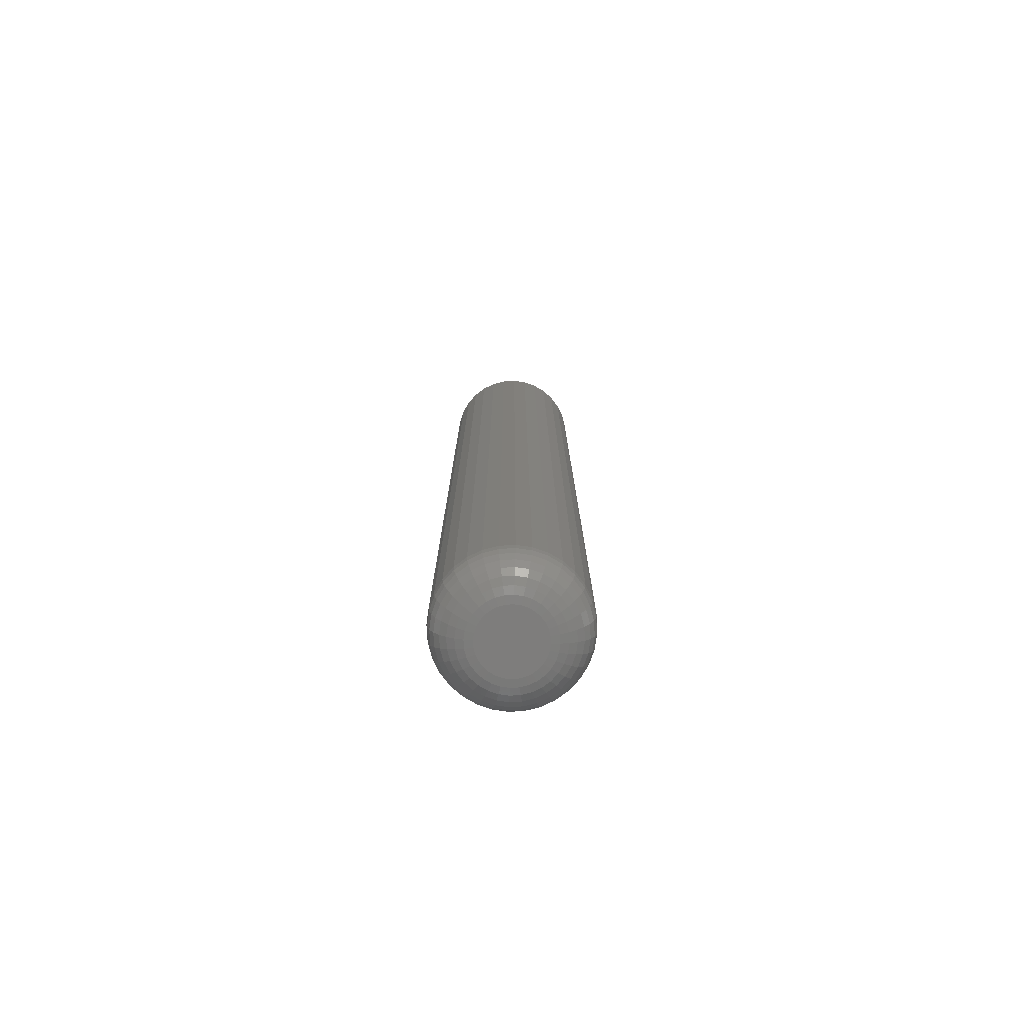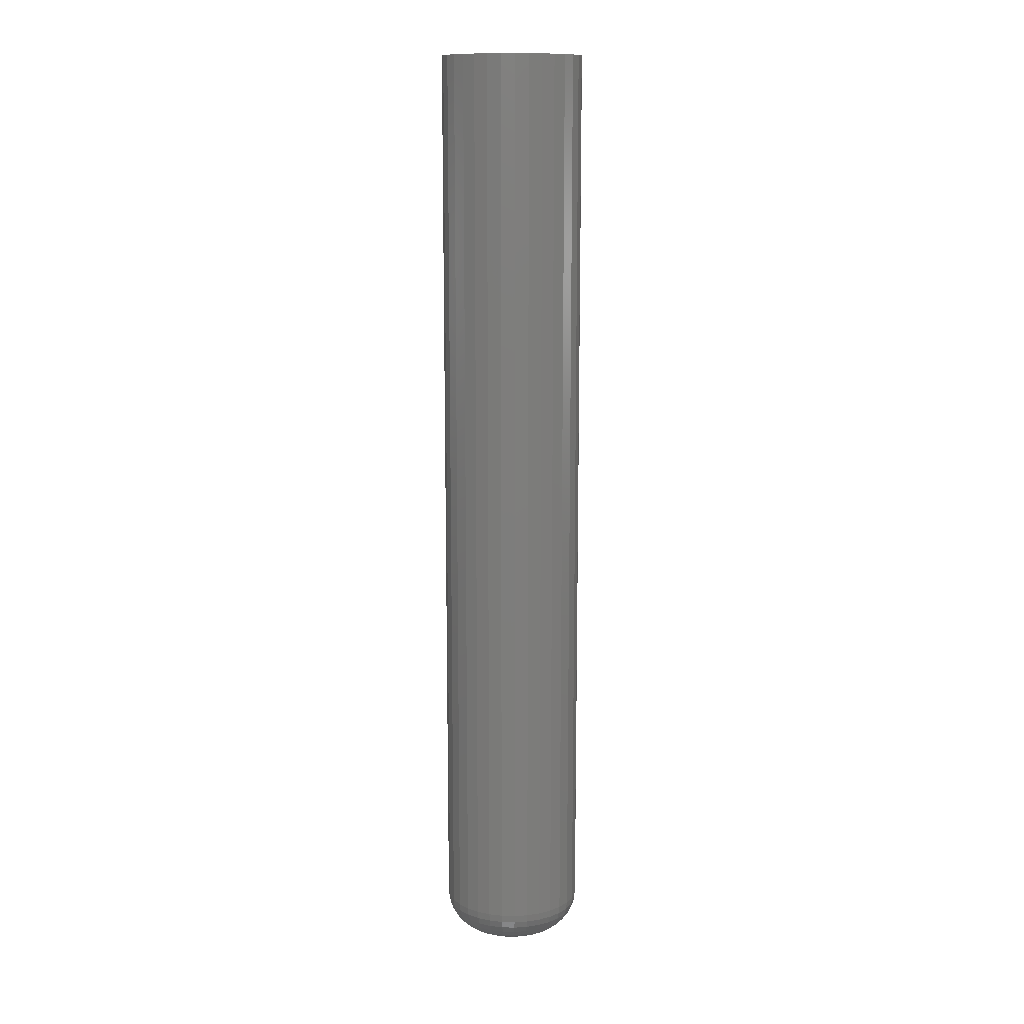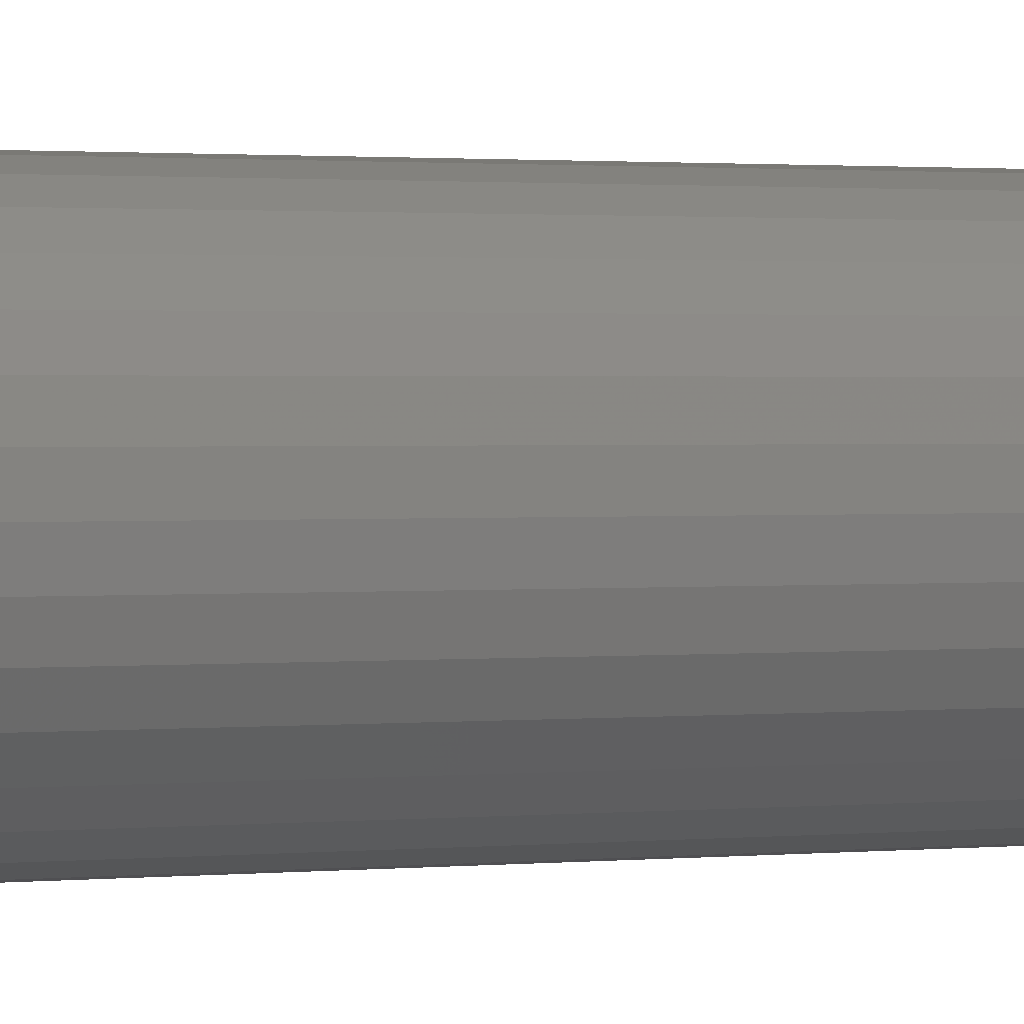
<metadata>
{"format":"stl","ext":"stl","renderer":"f3d","projection":"perspective","resolution":1024,"background":"white","views":[{"elev":-77.2,"azim":177.6,"up":"+Z"},{"elev":12.6,"azim":-171.0,"up":"+Z"},{"elev":0.7,"azim":-125.6,"up":"+Y"}]}
</metadata>
<code>
# stl→obj: 320 verts, 636 faces
v -0.00488 0.0231 0
v -0.0001898 0.02452 0
v 0.004687 0.025 0
v 0.009565 0.02452 0
v 0.01425 0.0231 0
v -0.009202 0.02079 0
v 0.01858 0.02079 0
v -0.01299 0.01768 0
v 0.02237 0.01768 0
v -0.0161 0.01389 0
v 0.02547 0.01389 0
v -0.01841 0.009567 0
v 0.02778 0.009567 0
v -0.01983 0.004877 0
v 0.02921 0.004877 0
v 0.02778 -0.009567 0
v -0.01841 -0.009567 0
v 0.02921 -0.004877 0
v -0.0161 -0.01389 0
v 0.02547 -0.01389 0
v -0.01299 -0.01768 0
v 0.02237 -0.01768 0
v -0.009202 -0.02079 0
v 0.01858 -0.02079 0
v -0.00488 -0.0231 0
v 0.01425 -0.0231 0
v -0.0001898 -0.02452 0
v 0.004687 -0.025 0
v 0.009565 -0.02452 0
v -0.01983 -0.004877 0
v -0.02031 -6.747e-18 0
v 0.02969 -4.829e-18 0
v 0.06094 -6.374e-17 0.03125
v 0.06094 0 0.75
v 0.05986 -0.01097 0.03125
v 0.05986 -0.01097 0.75
v 0.05666 -0.02153 0.03125
v 0.05666 -0.02153 0.75
v 0.05146 -0.03125 0.03125
v 0.05146 -0.03125 0.75
v 0.04446 -0.03977 0.03125
v 0.04446 -0.03977 0.75
v 0.03594 -0.04677 0.03125
v 0.03594 -0.04677 0.75
v 0.02621 -0.05197 0.03125
v 0.02621 -0.05197 0.75
v 0.01566 -0.05517 0.03125
v 0.01566 -0.05517 0.75
v 0.004687 -0.05625 0.03125
v 0.004687 -0.05625 0.75
v -0.006286 -0.05517 0.03125
v -0.006286 -0.05517 0.75
v -0.01684 -0.05197 0.03125
v -0.01684 -0.05197 0.75
v -0.02656 -0.04677 0.03125
v -0.02656 -0.04677 0.75
v -0.03509 -0.03977 0.03125
v -0.03509 -0.03977 0.75
v -0.04208 -0.03125 0.03125
v -0.04208 -0.03125 0.75
v -0.04728 -0.02153 0.03125
v -0.04728 -0.02153 0.75
v -0.05048 -0.01097 0.03125
v -0.05048 -0.01097 0.75
v -0.05156 6.888e-18 0.03125
v -0.05156 6.888e-18 0.75
v -0.05048 0.01097 0.03125
v -0.05048 0.01097 0.75
v -0.04728 0.02153 0.03125
v -0.04728 0.02153 0.75
v -0.04208 0.03125 0.03125
v -0.04208 0.03125 0.75
v -0.03509 0.03977 0.03125
v -0.03509 0.03977 0.75
v -0.02656 0.04677 0.03125
v -0.02656 0.04677 0.75
v -0.01684 0.05197 0.03125
v -0.01684 0.05197 0.75
v -0.006286 0.05517 0.03125
v -0.006286 0.05517 0.75
v 0.004687 0.05625 0.03125
v 0.004687 0.05625 0.75
v 0.01566 0.05517 0.03125
v 0.01566 0.05517 0.75
v 0.02621 0.05197 0.03125
v 0.02621 0.05197 0.75
v 0.03594 0.04677 0.03125
v 0.03594 0.04677 0.75
v 0.04446 0.03977 0.03125
v 0.04446 0.03977 0.75
v 0.05146 0.03125 0.03125
v 0.05146 0.03125 0.75
v 0.05666 0.02153 0.03125
v 0.05666 0.02153 0.75
v 0.05986 0.01097 0.03125
v 0.05986 0.01097 0.75
v 0.06034 -3.469e-18 0.02515
v 0.05927 -0.01086 0.02515
v 0.05856 -3.469e-18 0.01929
v 0.05752 -0.01051 0.01929
v 0.05567 0 0.01389
v 0.05469 -0.009946 0.01389
v 0.05178 0 0.009153
v 0.05088 -0.009188 0.009153
v 0.04705 0 0.005267
v 0.04624 -0.008264 0.005267
v 0.04165 0 0.002379
v 0.04094 -0.00721 0.002379
v 0.03578 1.735e-18 0.0006005
v 0.03519 -0.006067 0.0006005
v -0.04989 -0.01086 0.02515
v -0.05096 3.469e-18 0.02515
v -0.04815 -0.01051 0.01929
v -0.04918 -3.469e-18 0.01929
v -0.04532 -0.009946 0.01389
v -0.0463 -3.469e-18 0.01389
v -0.0415 -0.009188 0.009153
v -0.04241 0 0.009153
v -0.03686 -0.008264 0.005267
v -0.03767 0 0.005267
v -0.03156 -0.00721 0.002379
v -0.03227 3.469e-18 0.002379
v -0.02581 -0.006067 0.0006005
v -0.02641 3.469e-18 0.0006005
v -0.04673 -0.0213 0.02515
v -0.04508 -0.02062 0.01929
v -0.04242 -0.01951 0.01389
v -0.03882 -0.01802 0.009153
v -0.03445 -0.01621 0.005267
v -0.02946 -0.01414 0.002379
v -0.02404 -0.0119 0.0006005
v -0.04158 -0.03092 0.02515
v -0.0401 -0.02993 0.01929
v -0.0377 -0.02832 0.01389
v -0.03447 -0.02617 0.009153
v -0.03053 -0.02353 0.005267
v -0.02604 -0.02053 0.002379
v -0.02117 -0.01728 0.0006005
v -0.03466 -0.03935 0.02515
v -0.03341 -0.03809 0.01929
v -0.03136 -0.03605 0.01389
v -0.02862 -0.0333 0.009153
v -0.02527 -0.02995 0.005267
v -0.02145 -0.02613 0.002379
v -0.0173 -0.02199 0.0006005
v -0.02623 -0.04627 0.02515
v -0.02524 -0.04479 0.01929
v -0.02364 -0.04239 0.01389
v -0.02148 -0.03916 0.009153
v -0.01885 -0.03522 0.005267
v -0.01585 -0.03073 0.002379
v -0.01259 -0.02586 0.0006005
v -0.01661 -0.05141 0.02515
v -0.01593 -0.04977 0.01929
v -0.01482 -0.0471 0.01389
v -0.01334 -0.04351 0.009153
v -0.01152 -0.03914 0.005267
v -0.009456 -0.03415 0.002379
v -0.007213 -0.02873 0.0006005
v -0.006169 -0.05458 0.02515
v -0.005822 -0.05284 0.01929
v -0.005259 -0.05 0.01389
v -0.004501 -0.04619 0.009153
v -0.003577 -0.04155 0.005267
v -0.002523 -0.03625 0.002379
v -0.001379 -0.0305 0.0006005
v 0.004687 -0.05565 0.02515
v 0.004687 -0.05387 0.01929
v 0.004687 -0.05098 0.01389
v 0.004687 -0.0471 0.009153
v 0.004687 -0.04236 0.005267
v 0.004687 -0.03696 0.002379
v 0.004687 -0.0311 0.0006005
v 0.01554 -0.05458 0.02515
v 0.0152 -0.05284 0.01929
v 0.01463 -0.05 0.01389
v 0.01388 -0.04619 0.009153
v 0.01295 -0.04155 0.005267
v 0.0119 -0.03625 0.002379
v 0.01075 -0.0305 0.0006005
v 0.02598 -0.05141 0.02515
v 0.0253 -0.04977 0.01929
v 0.0242 -0.0471 0.01389
v 0.02271 -0.04351 0.009153
v 0.0209 -0.03914 0.005267
v 0.01883 -0.03415 0.002379
v 0.01659 -0.02873 0.0006005
v 0.0356 -0.04627 0.02515
v 0.03462 -0.04479 0.01929
v 0.03301 -0.04239 0.01389
v 0.03085 -0.03916 0.009153
v 0.02822 -0.03522 0.005267
v 0.02522 -0.03073 0.002379
v 0.02196 -0.02586 0.0006005
v 0.04404 -0.03935 0.02515
v 0.04278 -0.03809 0.01929
v 0.04074 -0.03605 0.01389
v 0.03799 -0.0333 0.009153
v 0.03464 -0.02995 0.005267
v 0.03082 -0.02613 0.002379
v 0.02668 -0.02199 0.0006005
v 0.05096 -0.03092 0.02515
v 0.04948 -0.02993 0.01929
v 0.04708 -0.02832 0.01389
v 0.04385 -0.02617 0.009153
v 0.03991 -0.02353 0.005267
v 0.03542 -0.02053 0.002379
v 0.03054 -0.01728 0.0006005
v 0.0561 -0.0213 0.02515
v 0.05446 -0.02062 0.01929
v 0.05179 -0.01951 0.01389
v 0.0482 -0.01802 0.009153
v 0.04382 -0.01621 0.005267
v 0.03883 -0.01414 0.002379
v 0.03342 -0.0119 0.0006005
v -0.04989 0.01086 0.02515
v -0.04815 0.01051 0.01929
v -0.04532 0.009946 0.01389
v -0.0415 0.009188 0.009153
v -0.03686 0.008264 0.005267
v -0.03156 0.00721 0.002379
v -0.02581 0.006067 0.0006005
v 0.05927 0.01086 0.02515
v 0.05752 0.01051 0.01929
v 0.05469 0.009946 0.01389
v 0.05088 0.009188 0.009153
v 0.04624 0.008264 0.005267
v 0.04094 0.00721 0.002379
v 0.03519 0.006067 0.0006005
v 0.0561 0.0213 0.02515
v 0.05446 0.02062 0.01929
v 0.05179 0.01951 0.01389
v 0.0482 0.01802 0.009153
v 0.04382 0.01621 0.005267
v 0.03883 0.01414 0.002379
v 0.03342 0.0119 0.0006005
v 0.05096 0.03092 0.02515
v 0.04948 0.02993 0.01929
v 0.04708 0.02832 0.01389
v 0.04385 0.02617 0.009153
v 0.03991 0.02353 0.005267
v 0.03542 0.02053 0.002379
v 0.03054 0.01728 0.0006005
v 0.04404 0.03935 0.02515
v 0.04278 0.03809 0.01929
v 0.04074 0.03605 0.01389
v 0.03799 0.0333 0.009153
v 0.03464 0.02995 0.005267
v 0.03082 0.02613 0.002379
v 0.02668 0.02199 0.0006005
v 0.0356 0.04627 0.02515
v 0.03462 0.04479 0.01929
v 0.03301 0.04239 0.01389
v 0.03085 0.03916 0.009153
v 0.02822 0.03522 0.005267
v 0.02522 0.03073 0.002379
v 0.02196 0.02586 0.0006005
v 0.02598 0.05141 0.02515
v 0.0253 0.04977 0.01929
v 0.0242 0.0471 0.01389
v 0.02271 0.04351 0.009153
v 0.0209 0.03914 0.005267
v 0.01883 0.03415 0.002379
v 0.01659 0.02873 0.0006005
v 0.01554 0.05458 0.02515
v 0.0152 0.05284 0.01929
v 0.01463 0.05 0.01389
v 0.01388 0.04619 0.009153
v 0.01295 0.04155 0.005267
v 0.0119 0.03625 0.002379
v 0.01075 0.0305 0.0006005
v 0.004687 0.05565 0.02515
v 0.004687 0.05387 0.01929
v 0.004687 0.05098 0.01389
v 0.004687 0.0471 0.009153
v 0.004687 0.04236 0.005267
v 0.004687 0.03696 0.002379
v 0.004687 0.0311 0.0006005
v -0.006169 0.05458 0.02515
v -0.005822 0.05284 0.01929
v -0.005259 0.05 0.01389
v -0.004501 0.04619 0.009153
v -0.003577 0.04155 0.005267
v -0.002523 0.03625 0.002379
v -0.001379 0.0305 0.0006005
v -0.01661 0.05141 0.02515
v -0.01593 0.04977 0.01929
v -0.01482 0.0471 0.01389
v -0.01334 0.04351 0.009153
v -0.01152 0.03914 0.005267
v -0.009456 0.03415 0.002379
v -0.007213 0.02873 0.0006005
v -0.02623 0.04627 0.02515
v -0.02524 0.04479 0.01929
v -0.02364 0.04239 0.01389
v -0.02148 0.03916 0.009153
v -0.01885 0.03522 0.005267
v -0.01585 0.03073 0.002379
v -0.01259 0.02586 0.0006005
v -0.03466 0.03935 0.02515
v -0.03341 0.03809 0.01929
v -0.03136 0.03605 0.01389
v -0.02862 0.0333 0.009153
v -0.02527 0.02995 0.005267
v -0.02145 0.02613 0.002379
v -0.0173 0.02199 0.0006005
v -0.04158 0.03092 0.02515
v -0.0401 0.02993 0.01929
v -0.0377 0.02832 0.01389
v -0.03447 0.02617 0.009153
v -0.03053 0.02353 0.005267
v -0.02604 0.02053 0.002379
v -0.02117 0.01728 0.0006005
v -0.04673 0.0213 0.02515
v -0.04508 0.02062 0.01929
v -0.04242 0.01951 0.01389
v -0.03882 0.01802 0.009153
v -0.03445 0.01621 0.005267
v -0.02946 0.01414 0.002379
v -0.02404 0.0119 0.0006005
f 1 2 3
f 1 3 4
f 5 1 4
f 6 1 5
f 7 6 5
f 8 6 7
f 9 8 7
f 10 8 9
f 11 10 9
f 12 10 11
f 13 12 11
f 14 12 13
f 15 14 13
f 16 17 18
f 19 17 16
f 20 19 16
f 21 19 20
f 22 21 20
f 23 21 22
f 24 23 22
f 25 23 24
f 26 25 24
f 27 25 26
f 28 27 26
f 29 28 26
f 17 30 18
f 18 30 31
f 18 31 32
f 32 31 14
f 32 14 15
f 33 34 35
f 35 34 36
f 35 36 37
f 37 36 38
f 37 38 39
f 39 38 40
f 39 40 41
f 41 40 42
f 41 42 43
f 43 42 44
f 43 44 45
f 45 44 46
f 45 46 47
f 47 46 48
f 47 48 49
f 49 48 50
f 49 50 51
f 51 50 52
f 51 52 53
f 53 52 54
f 53 54 55
f 55 54 56
f 55 56 57
f 57 56 58
f 57 58 59
f 59 58 60
f 59 60 61
f 61 60 62
f 61 62 63
f 63 62 64
f 63 64 65
f 65 64 66
f 65 66 67
f 67 66 68
f 67 68 69
f 69 68 70
f 69 70 71
f 71 70 72
f 71 72 73
f 73 72 74
f 73 74 75
f 75 74 76
f 75 76 77
f 77 76 78
f 77 78 79
f 79 78 80
f 79 80 81
f 81 80 82
f 81 82 83
f 83 82 84
f 83 84 85
f 85 84 86
f 85 86 87
f 87 86 88
f 87 88 89
f 89 88 90
f 89 90 91
f 91 90 92
f 91 92 93
f 93 92 94
f 93 94 95
f 95 94 96
f 95 96 33
f 33 96 34
f 33 35 97
f 97 35 98
f 97 98 99
f 99 98 100
f 99 100 101
f 101 100 102
f 101 102 103
f 103 102 104
f 103 104 105
f 105 104 106
f 105 106 107
f 107 106 108
f 107 108 109
f 109 108 110
f 109 110 32
f 32 110 18
f 63 65 111
f 111 65 112
f 111 112 113
f 113 112 114
f 113 114 115
f 115 114 116
f 115 116 117
f 117 116 118
f 117 118 119
f 119 118 120
f 119 120 121
f 121 120 122
f 121 122 123
f 123 122 124
f 123 124 30
f 30 124 31
f 61 63 125
f 125 63 111
f 125 111 126
f 126 111 113
f 126 113 127
f 127 113 115
f 127 115 128
f 128 115 117
f 128 117 129
f 129 117 119
f 129 119 130
f 130 119 121
f 130 121 131
f 131 121 123
f 131 123 17
f 17 123 30
f 59 61 132
f 132 61 125
f 132 125 133
f 133 125 126
f 133 126 134
f 134 126 127
f 134 127 135
f 135 127 128
f 135 128 136
f 136 128 129
f 136 129 137
f 137 129 130
f 137 130 138
f 138 130 131
f 138 131 19
f 19 131 17
f 57 59 139
f 139 59 132
f 139 132 140
f 140 132 133
f 140 133 141
f 141 133 134
f 141 134 142
f 142 134 135
f 142 135 143
f 143 135 136
f 143 136 144
f 144 136 137
f 144 137 145
f 145 137 138
f 145 138 21
f 21 138 19
f 55 57 146
f 146 57 139
f 146 139 147
f 147 139 140
f 147 140 148
f 148 140 141
f 148 141 149
f 149 141 142
f 149 142 150
f 150 142 143
f 150 143 151
f 151 143 144
f 151 144 152
f 152 144 145
f 152 145 23
f 23 145 21
f 53 55 153
f 153 55 146
f 153 146 154
f 154 146 147
f 154 147 155
f 155 147 148
f 155 148 156
f 156 148 149
f 156 149 157
f 157 149 150
f 157 150 158
f 158 150 151
f 158 151 159
f 159 151 152
f 159 152 25
f 25 152 23
f 51 53 160
f 160 53 153
f 160 153 161
f 161 153 154
f 161 154 162
f 162 154 155
f 162 155 163
f 163 155 156
f 163 156 164
f 164 156 157
f 164 157 165
f 165 157 158
f 165 158 166
f 166 158 159
f 166 159 27
f 27 159 25
f 49 51 167
f 167 51 160
f 167 160 168
f 168 160 161
f 168 161 169
f 169 161 162
f 169 162 170
f 170 162 163
f 170 163 171
f 171 163 164
f 171 164 172
f 172 164 165
f 172 165 173
f 173 165 166
f 173 166 28
f 28 166 27
f 47 49 174
f 174 49 167
f 174 167 175
f 175 167 168
f 175 168 176
f 176 168 169
f 176 169 177
f 177 169 170
f 177 170 178
f 178 170 171
f 178 171 179
f 179 171 172
f 179 172 180
f 180 172 173
f 180 173 29
f 29 173 28
f 45 47 181
f 181 47 174
f 181 174 182
f 182 174 175
f 182 175 183
f 183 175 176
f 183 176 184
f 184 176 177
f 184 177 185
f 185 177 178
f 185 178 186
f 186 178 179
f 186 179 187
f 187 179 180
f 187 180 26
f 26 180 29
f 43 45 188
f 188 45 181
f 188 181 189
f 189 181 182
f 189 182 190
f 190 182 183
f 190 183 191
f 191 183 184
f 191 184 192
f 192 184 185
f 192 185 193
f 193 185 186
f 193 186 194
f 194 186 187
f 194 187 24
f 24 187 26
f 41 43 195
f 195 43 188
f 195 188 196
f 196 188 189
f 196 189 197
f 197 189 190
f 197 190 198
f 198 190 191
f 198 191 199
f 199 191 192
f 199 192 200
f 200 192 193
f 200 193 201
f 201 193 194
f 201 194 22
f 22 194 24
f 39 41 202
f 202 41 195
f 202 195 203
f 203 195 196
f 203 196 204
f 204 196 197
f 204 197 205
f 205 197 198
f 205 198 206
f 206 198 199
f 206 199 207
f 207 199 200
f 207 200 208
f 208 200 201
f 208 201 20
f 20 201 22
f 37 39 209
f 209 39 202
f 209 202 210
f 210 202 203
f 210 203 211
f 211 203 204
f 211 204 212
f 212 204 205
f 212 205 213
f 213 205 206
f 213 206 214
f 214 206 207
f 214 207 215
f 215 207 208
f 215 208 16
f 16 208 20
f 35 37 98
f 98 37 209
f 98 209 100
f 100 209 210
f 100 210 102
f 102 210 211
f 102 211 104
f 104 211 212
f 104 212 106
f 106 212 213
f 106 213 108
f 108 213 214
f 108 214 110
f 110 214 215
f 110 215 18
f 18 215 16
f 65 67 112
f 112 67 216
f 112 216 114
f 114 216 217
f 114 217 116
f 116 217 218
f 116 218 118
f 118 218 219
f 118 219 120
f 120 219 220
f 120 220 122
f 122 220 221
f 122 221 124
f 124 221 222
f 124 222 31
f 31 222 14
f 95 33 223
f 223 33 97
f 223 97 224
f 224 97 99
f 224 99 225
f 225 99 101
f 225 101 226
f 226 101 103
f 226 103 227
f 227 103 105
f 227 105 228
f 228 105 107
f 228 107 229
f 229 107 109
f 229 109 15
f 15 109 32
f 93 95 230
f 230 95 223
f 230 223 231
f 231 223 224
f 231 224 232
f 232 224 225
f 232 225 233
f 233 225 226
f 233 226 234
f 234 226 227
f 234 227 235
f 235 227 228
f 235 228 236
f 236 228 229
f 236 229 13
f 13 229 15
f 91 93 237
f 237 93 230
f 237 230 238
f 238 230 231
f 238 231 239
f 239 231 232
f 239 232 240
f 240 232 233
f 240 233 241
f 241 233 234
f 241 234 242
f 242 234 235
f 242 235 243
f 243 235 236
f 243 236 11
f 11 236 13
f 89 91 244
f 244 91 237
f 244 237 245
f 245 237 238
f 245 238 246
f 246 238 239
f 246 239 247
f 247 239 240
f 247 240 248
f 248 240 241
f 248 241 249
f 249 241 242
f 249 242 250
f 250 242 243
f 250 243 9
f 9 243 11
f 87 89 251
f 251 89 244
f 251 244 252
f 252 244 245
f 252 245 253
f 253 245 246
f 253 246 254
f 254 246 247
f 254 247 255
f 255 247 248
f 255 248 256
f 256 248 249
f 256 249 257
f 257 249 250
f 257 250 7
f 7 250 9
f 85 87 258
f 258 87 251
f 258 251 259
f 259 251 252
f 259 252 260
f 260 252 253
f 260 253 261
f 261 253 254
f 261 254 262
f 262 254 255
f 262 255 263
f 263 255 256
f 263 256 264
f 264 256 257
f 264 257 5
f 5 257 7
f 83 85 265
f 265 85 258
f 265 258 266
f 266 258 259
f 266 259 267
f 267 259 260
f 267 260 268
f 268 260 261
f 268 261 269
f 269 261 262
f 269 262 270
f 270 262 263
f 270 263 271
f 271 263 264
f 271 264 4
f 4 264 5
f 81 83 272
f 272 83 265
f 272 265 273
f 273 265 266
f 273 266 274
f 274 266 267
f 274 267 275
f 275 267 268
f 275 268 276
f 276 268 269
f 276 269 277
f 277 269 270
f 277 270 278
f 278 270 271
f 278 271 3
f 3 271 4
f 79 81 279
f 279 81 272
f 279 272 280
f 280 272 273
f 280 273 281
f 281 273 274
f 281 274 282
f 282 274 275
f 282 275 283
f 283 275 276
f 283 276 284
f 284 276 277
f 284 277 285
f 285 277 278
f 285 278 2
f 2 278 3
f 77 79 286
f 286 79 279
f 286 279 287
f 287 279 280
f 287 280 288
f 288 280 281
f 288 281 289
f 289 281 282
f 289 282 290
f 290 282 283
f 290 283 291
f 291 283 284
f 291 284 292
f 292 284 285
f 292 285 1
f 1 285 2
f 75 77 293
f 293 77 286
f 293 286 294
f 294 286 287
f 294 287 295
f 295 287 288
f 295 288 296
f 296 288 289
f 296 289 297
f 297 289 290
f 297 290 298
f 298 290 291
f 298 291 299
f 299 291 292
f 299 292 6
f 6 292 1
f 73 75 300
f 300 75 293
f 300 293 301
f 301 293 294
f 301 294 302
f 302 294 295
f 302 295 303
f 303 295 296
f 303 296 304
f 304 296 297
f 304 297 305
f 305 297 298
f 305 298 306
f 306 298 299
f 306 299 8
f 8 299 6
f 71 73 307
f 307 73 300
f 307 300 308
f 308 300 301
f 308 301 309
f 309 301 302
f 309 302 310
f 310 302 303
f 310 303 311
f 311 303 304
f 311 304 312
f 312 304 305
f 312 305 313
f 313 305 306
f 313 306 10
f 10 306 8
f 69 71 314
f 314 71 307
f 314 307 315
f 315 307 308
f 315 308 316
f 316 308 309
f 316 309 317
f 317 309 310
f 317 310 318
f 318 310 311
f 318 311 319
f 319 311 312
f 319 312 320
f 320 312 313
f 320 313 12
f 12 313 10
f 67 69 216
f 216 69 314
f 216 314 217
f 217 314 315
f 217 315 218
f 218 315 316
f 218 316 219
f 219 316 317
f 219 317 220
f 220 317 318
f 220 318 221
f 221 318 319
f 221 319 222
f 222 319 320
f 222 320 14
f 14 320 12
f 80 84 82
f 84 80 78
f 84 78 86
f 86 78 76
f 86 76 88
f 88 76 74
f 88 74 90
f 90 74 72
f 90 72 92
f 92 72 70
f 92 70 94
f 38 60 40
f 40 60 58
f 40 58 42
f 42 58 56
f 42 56 44
f 44 56 54
f 44 54 46
f 46 54 52
f 46 52 48
f 48 52 50
f 94 70 96
f 96 70 68
f 96 68 34
f 34 68 66
f 34 66 36
f 36 66 64
f 36 64 38
f 38 64 62
f 38 62 60

</code>
